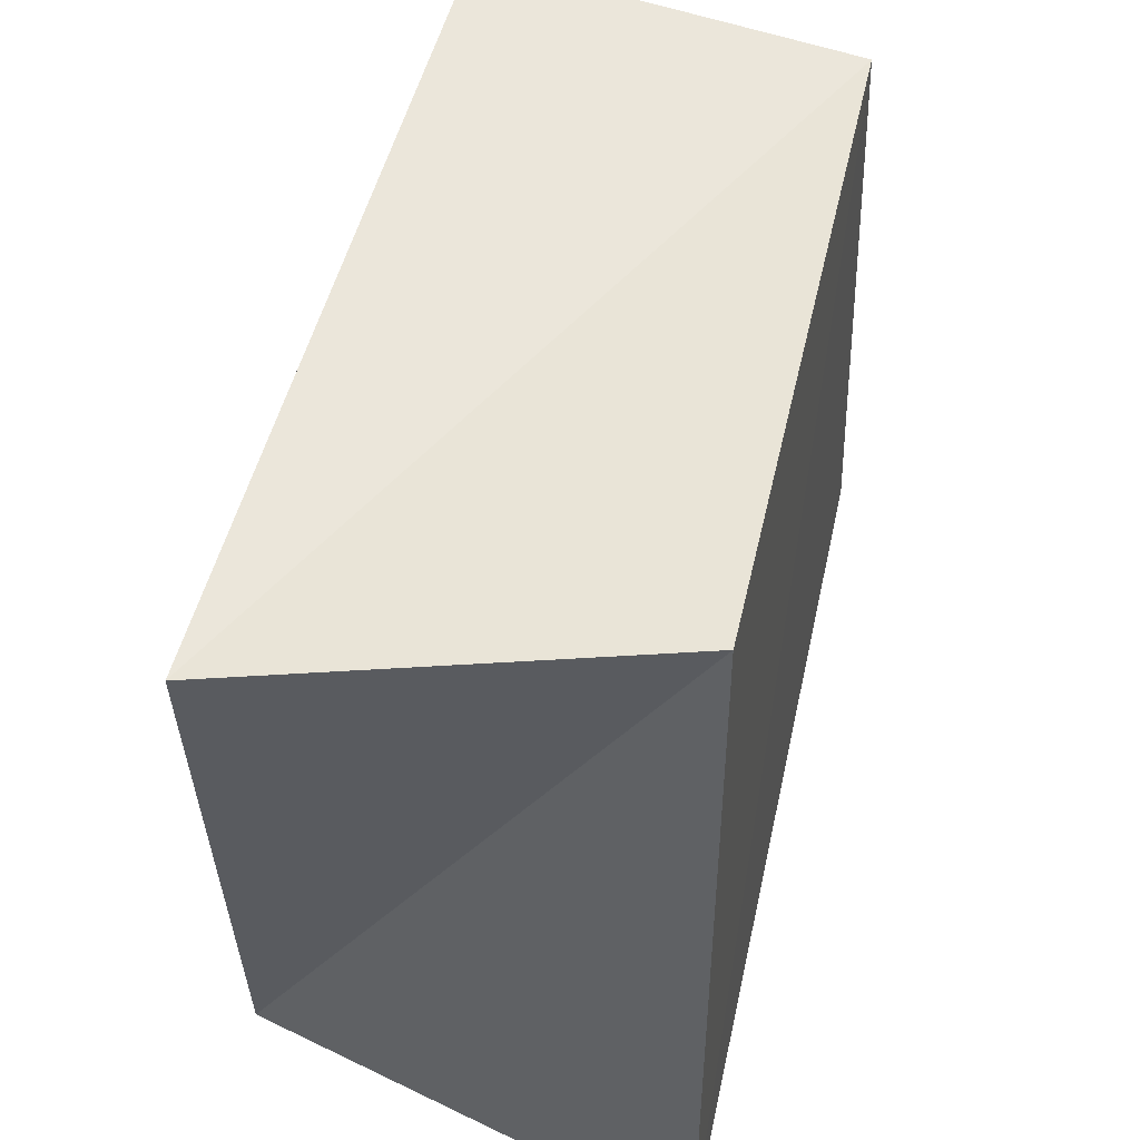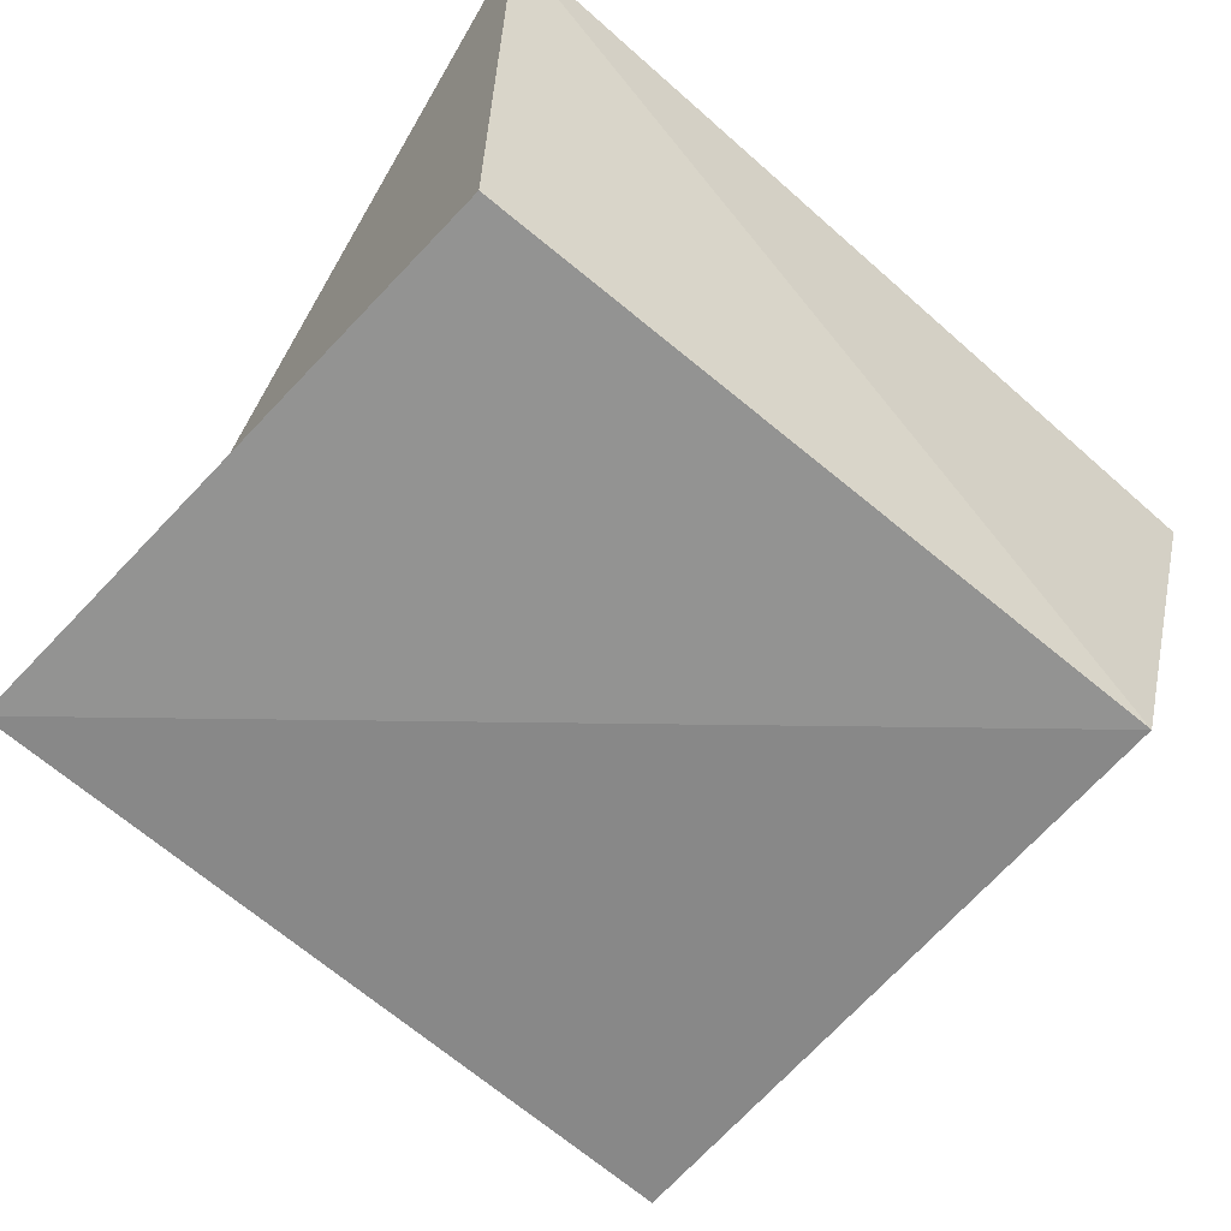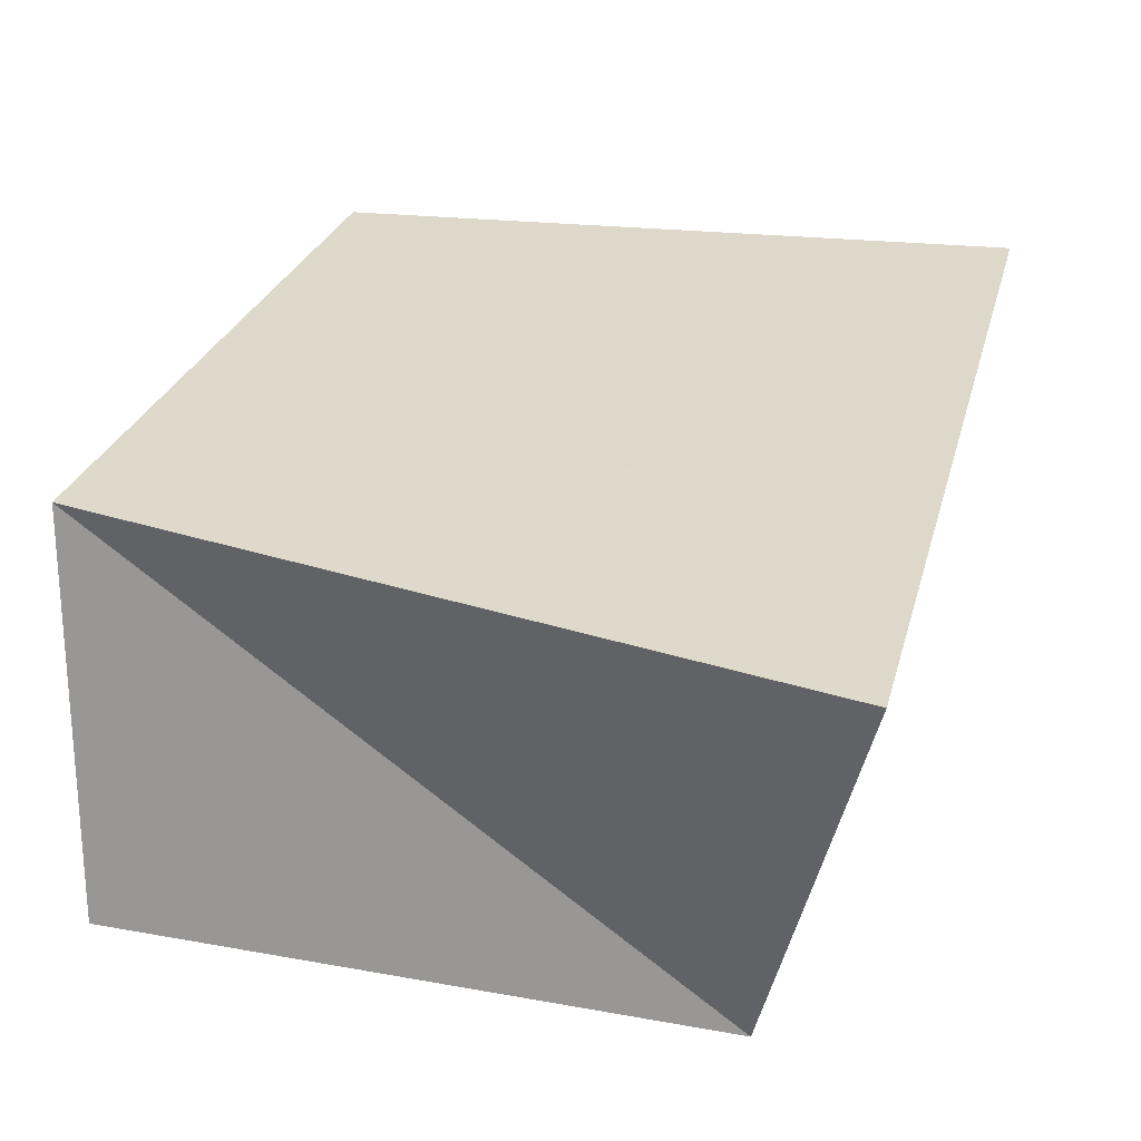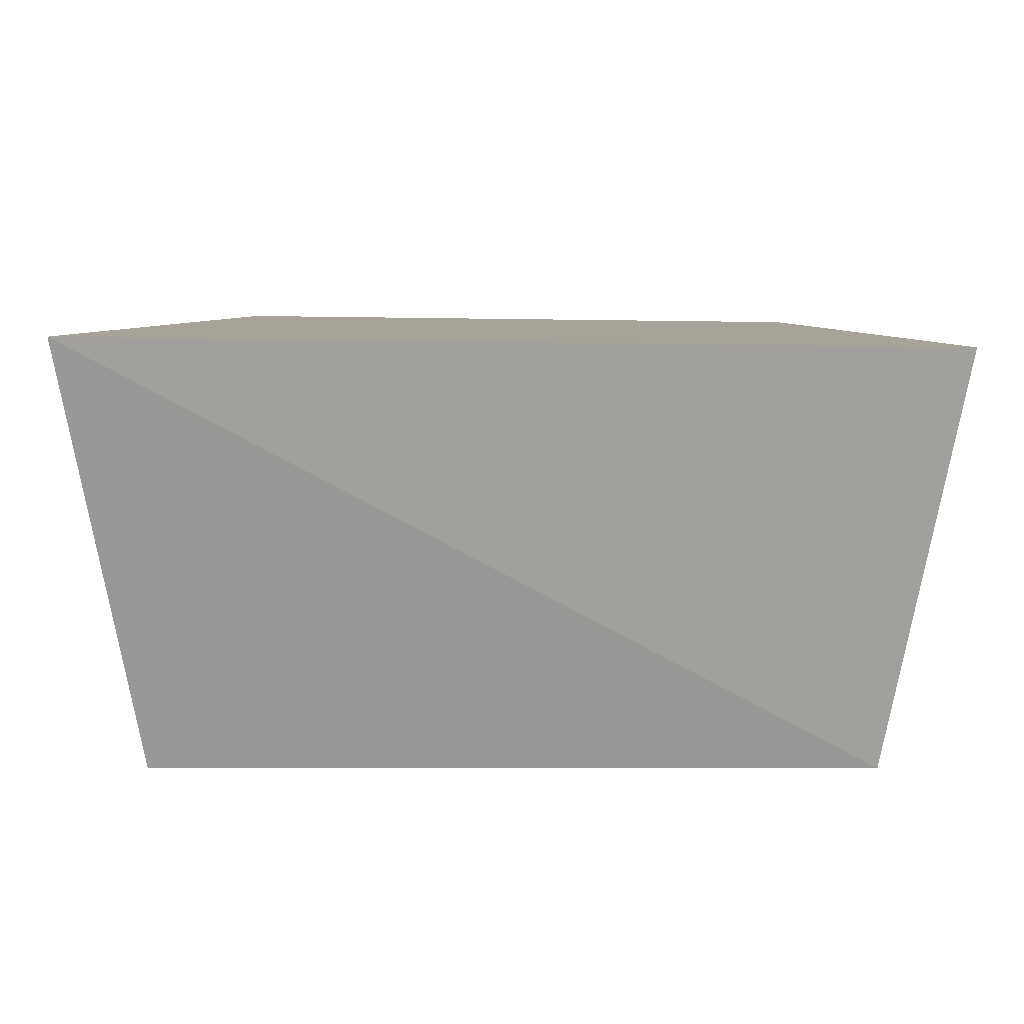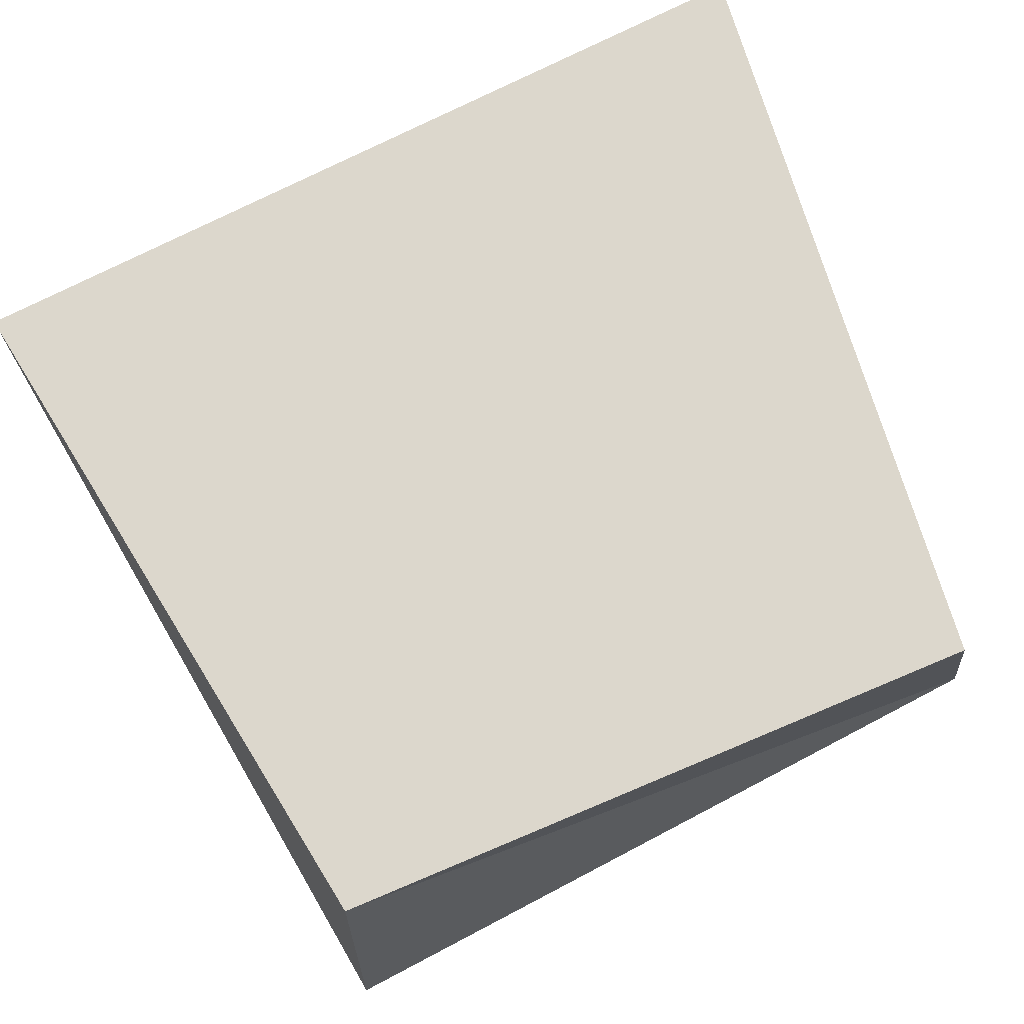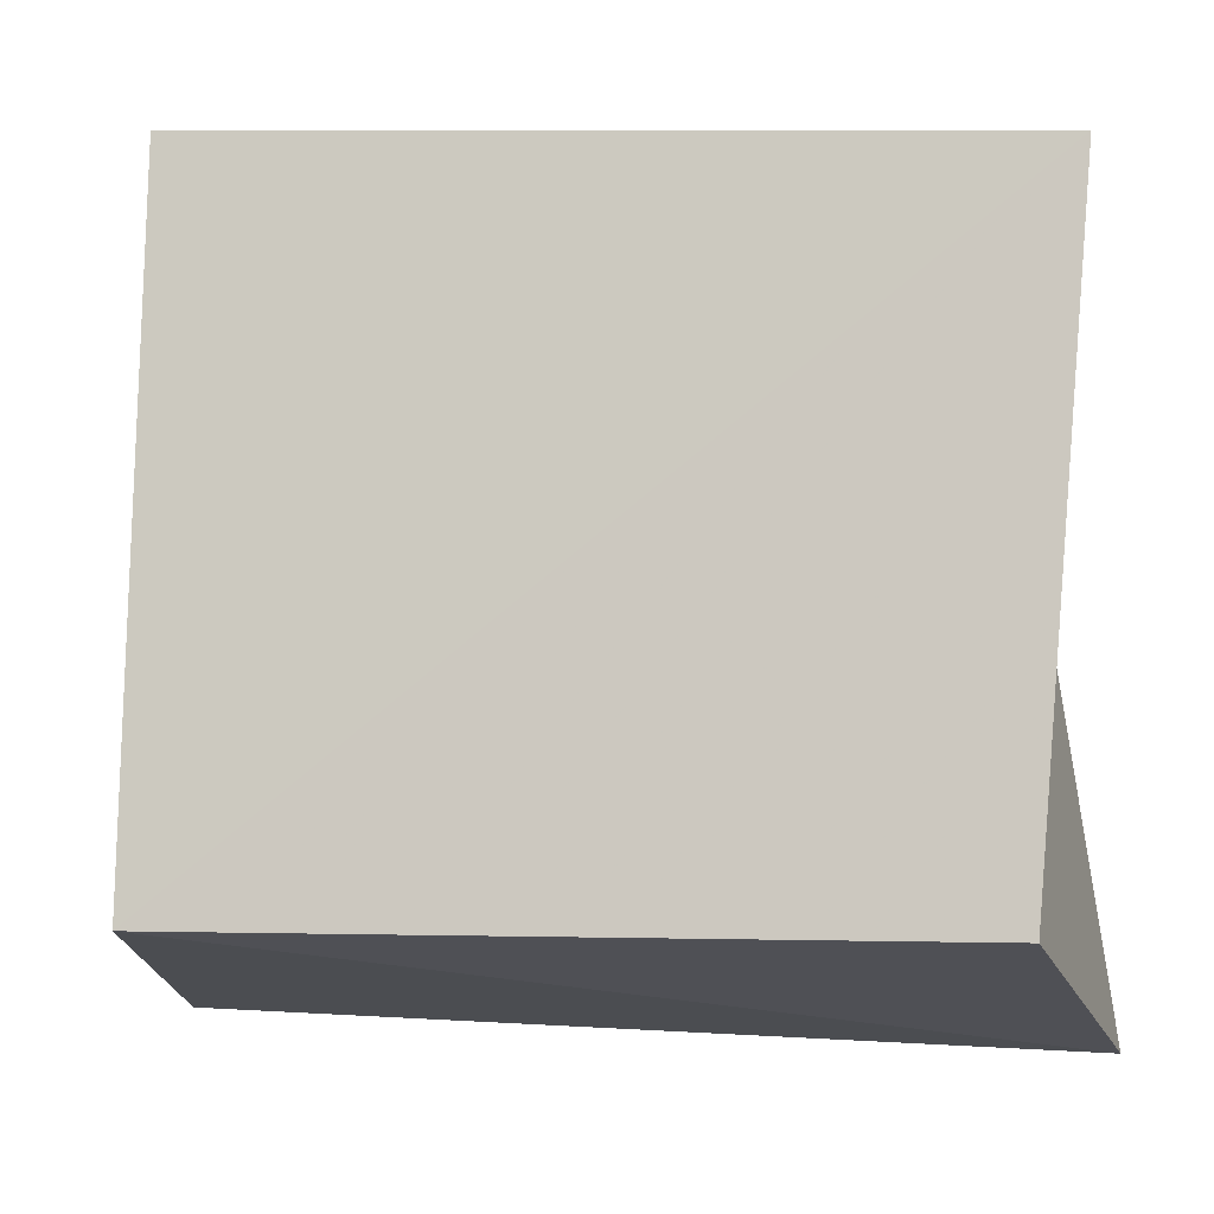
<metadata>
{"format":"obj","ext":"obj","renderer":"f3d","projection":"perspective","resolution":1024,"background":"white","views":[{"elev":53.3,"azim":-76.6,"up":"+Y"},{"elev":-67.1,"azim":-38.9,"up":"+Z"},{"elev":33.2,"azim":-72.6,"up":"+Z"},{"elev":8.3,"azim":-0.9,"up":"+Z"},{"elev":71.1,"azim":155.2,"up":"+Z"},{"elev":-6.1,"azim":-170.5,"up":"+Y"}]}
</metadata>
<code>
v -0.05229 0.04261 -0.02611
v -0.0401 0.04724 0.02418
v -0.04599 -0.03612 -0.02737
v -0.05418 -0.04919 0.02706
v 0.0447 0.0481 -0.02233
v 0.04521 -0.03511 -0.02803
v 0.0427 0.04442 0.02328
v 0.05394 -0.04461 0.0254
f 4 2 3
f 6 4 3
f 3 2 1
f 1 6 3
f 4 7 2
f 8 4 6
f 8 7 4
f 2 7 1
f 5 6 1
f 1 7 5
f 5 8 6
f 7 8 5

</code>
